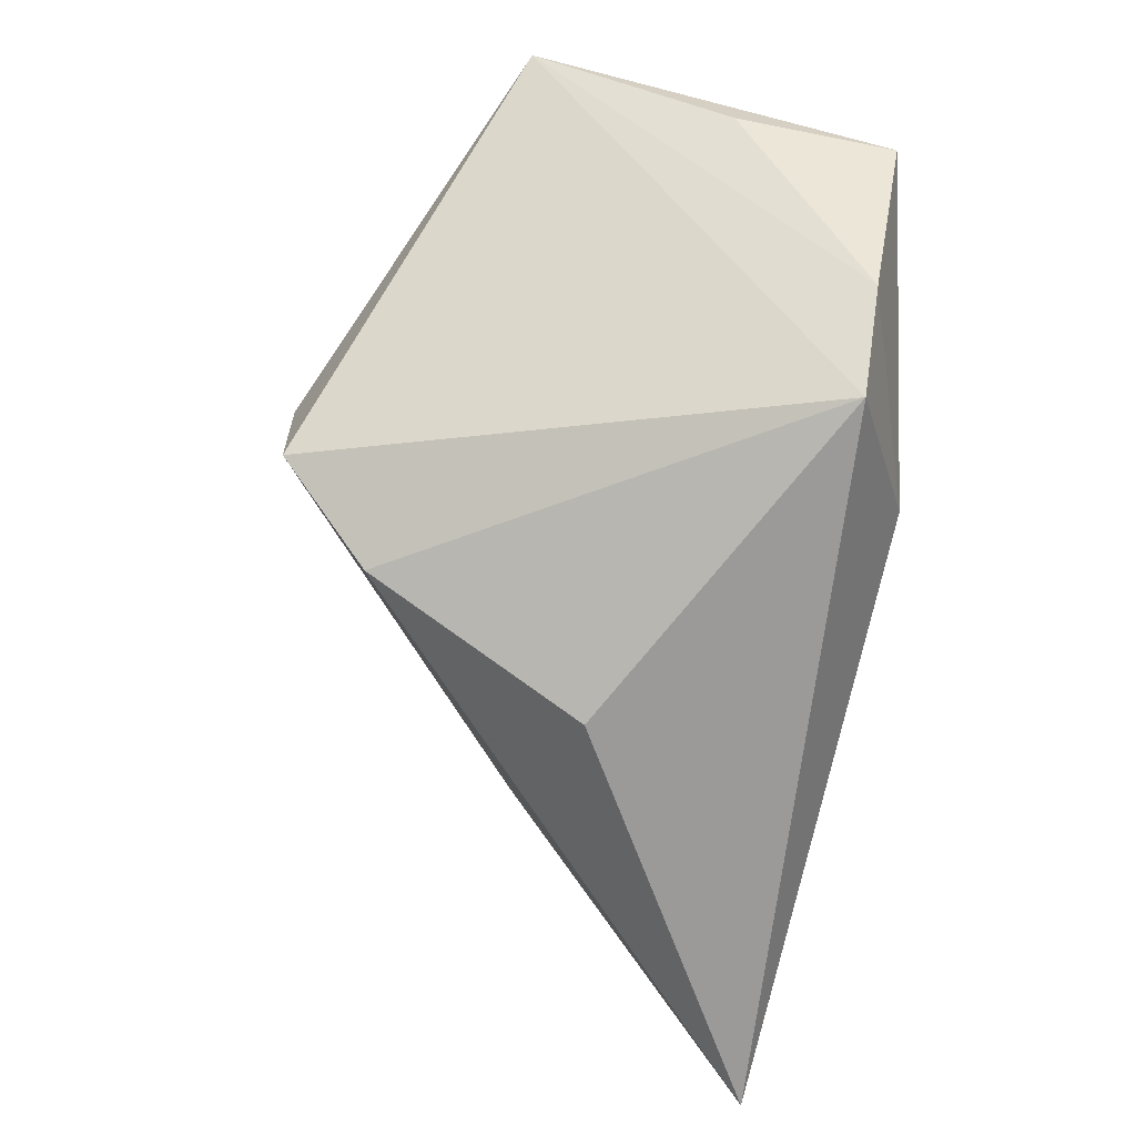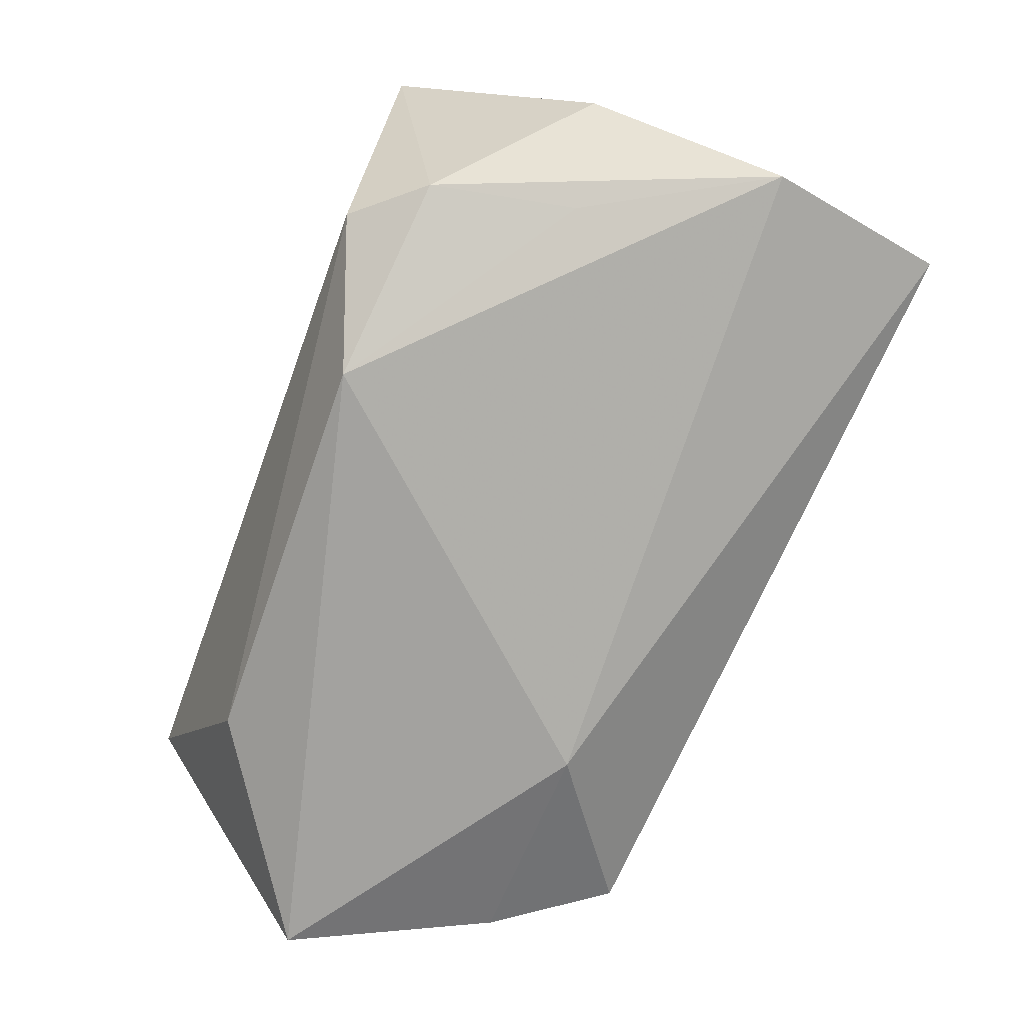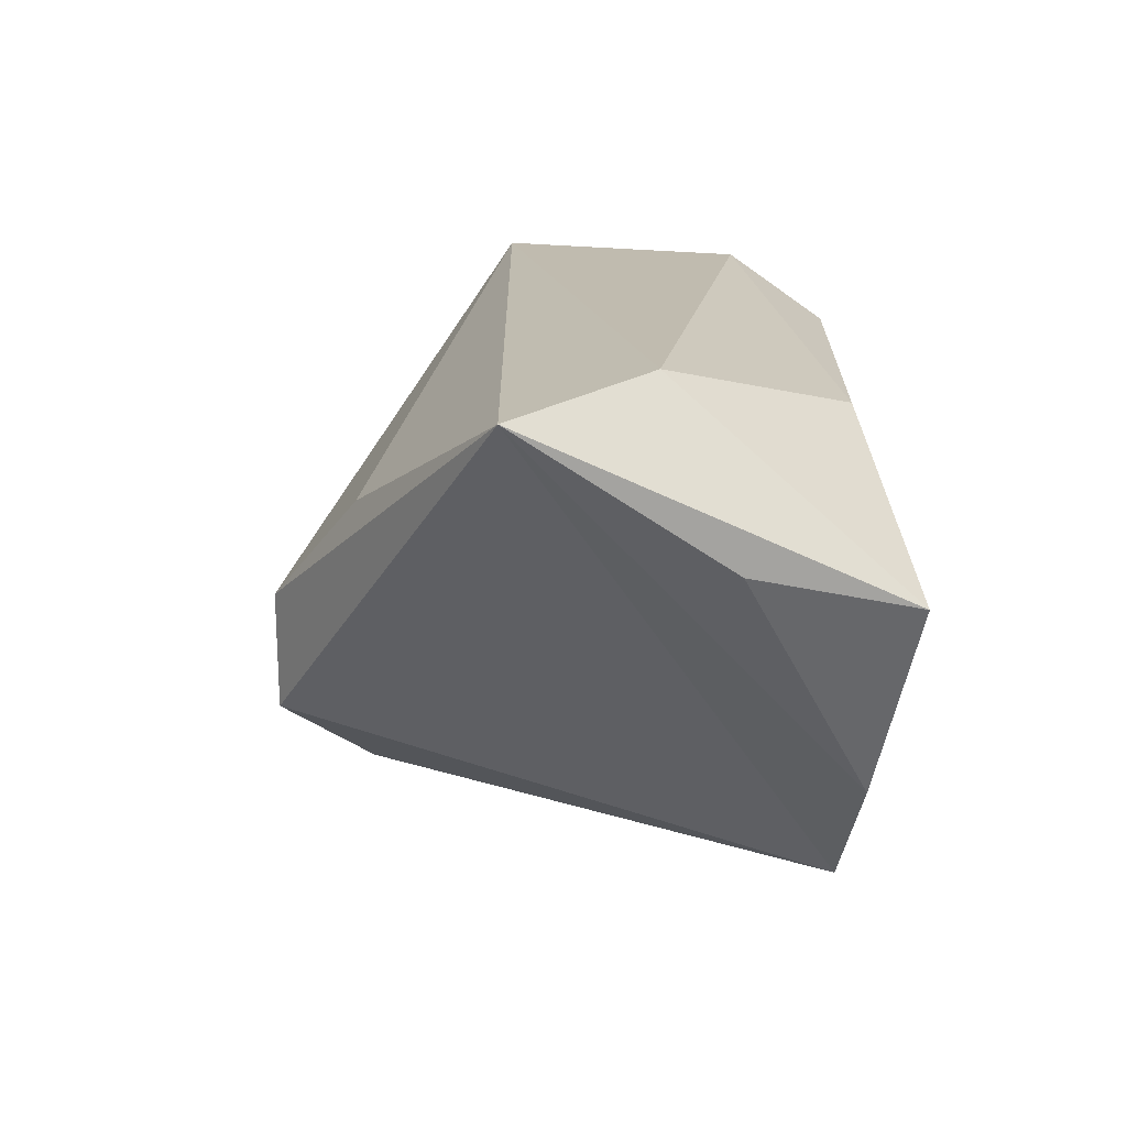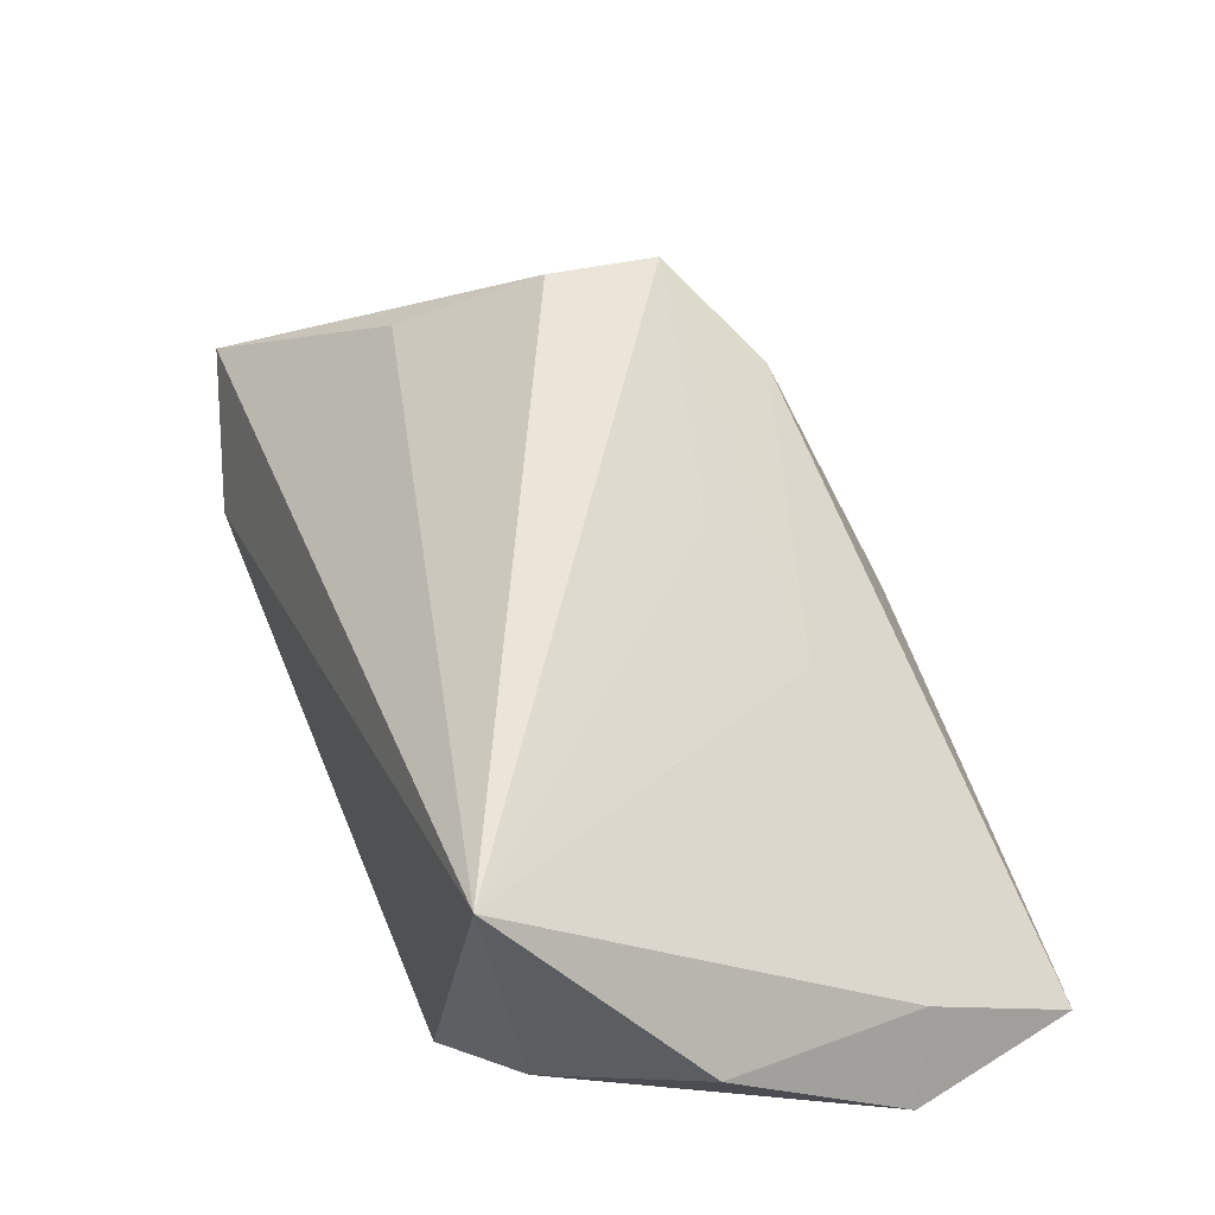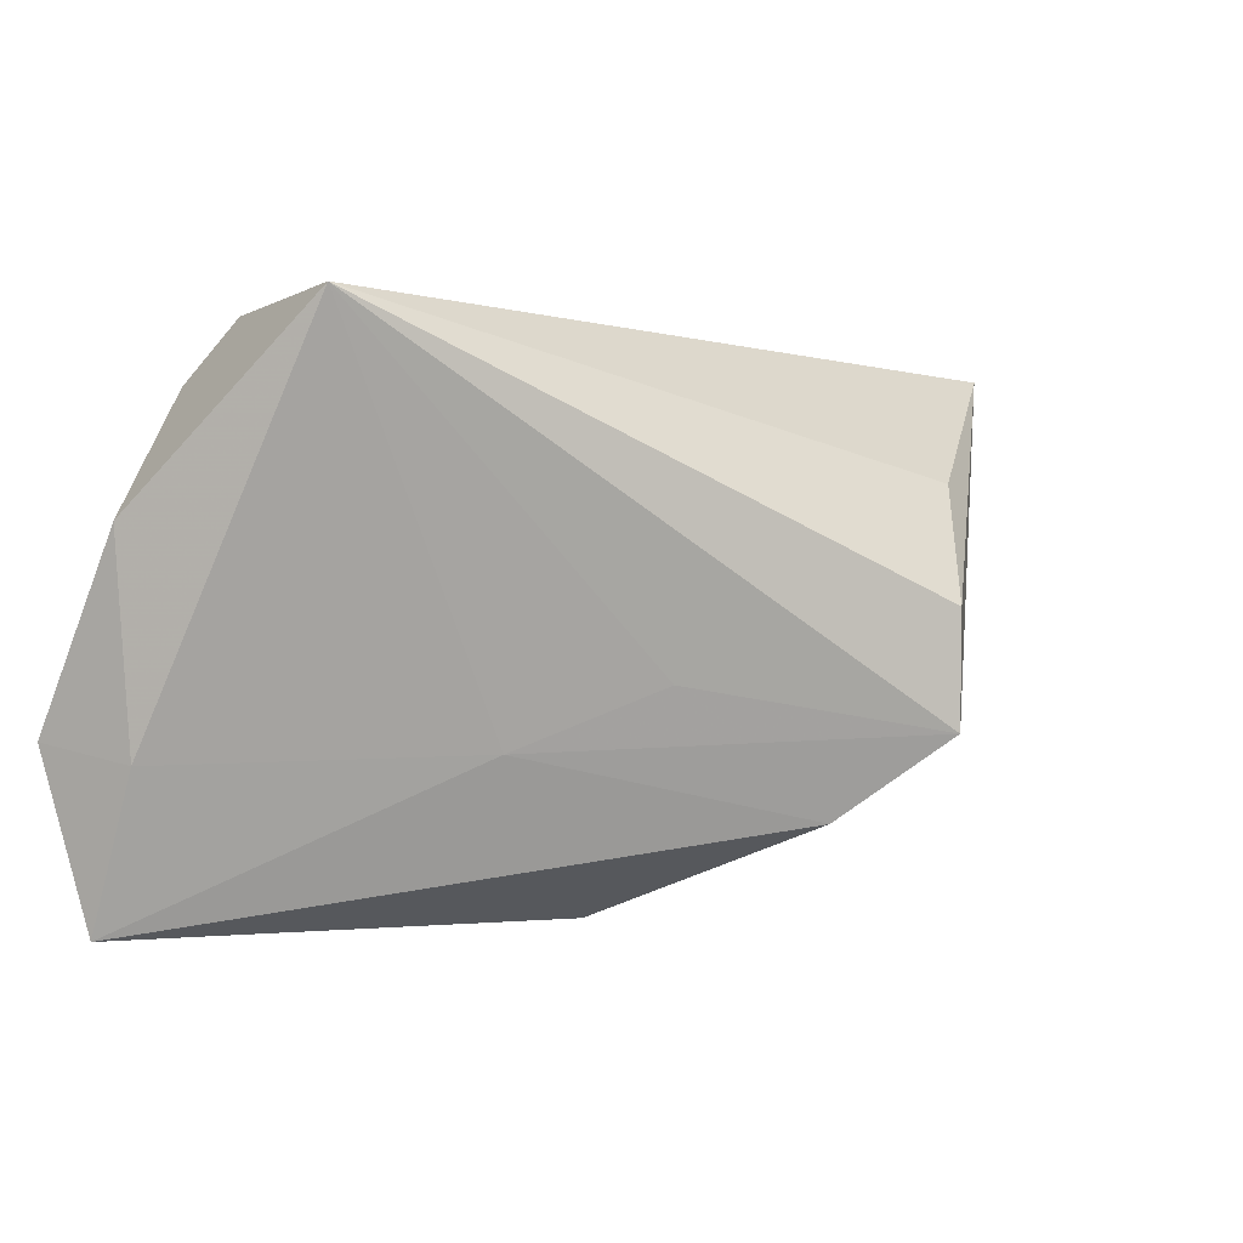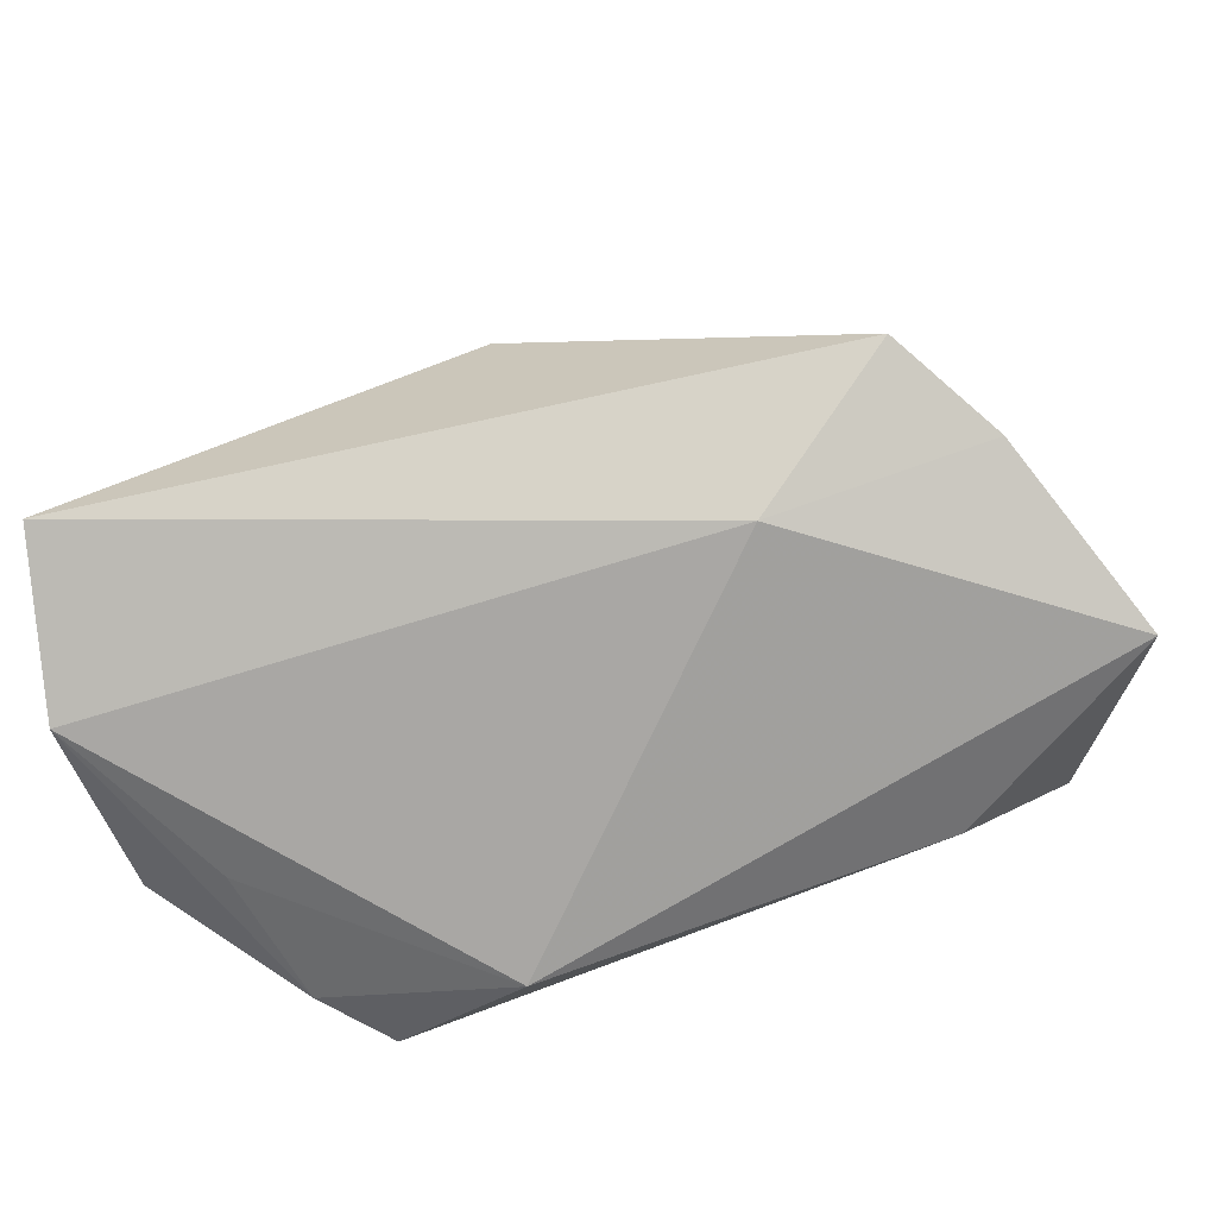
<metadata>
{"format":"obj","ext":"obj","renderer":"f3d","projection":"perspective","resolution":1024,"background":"white","views":[{"elev":-65.9,"azim":-99.0,"up":"+Z"},{"elev":-76.6,"azim":69.5,"up":"+Y"},{"elev":15.9,"azim":-97.1,"up":"+Z"},{"elev":31.8,"azim":67.8,"up":"+Y"},{"elev":0.1,"azim":128.1,"up":"+Z"},{"elev":-74.1,"azim":-164.1,"up":"+Y"}]}
</metadata>
<code>
v -0.04176 -0.0176 -0.01627
v 0.0463 0.009588 0.02829
v 0.05333 -0.02314 -0.01479
v 0.01661 -0.02521 0.02252
v -0.05101 -0.002353 0.009852
v -0.0245 0.03323 0.01181
v 0.05316 -0.01215 0.006559
v -0.05109 -0.02055 0.006027
v -0.04173 0.004351 0.02829
v -0.004425 0.03119 -0.02379
v 0.02383 0.01151 -0.01613
v -0.01243 0.04185 -0.01452
v 0.004745 0.006036 -0.0344
v -0.03357 -0.01656 -0.02858
v 0.05001 -0.01919 -0.03437
v -0.01253 0.04197 -0.001508
v 0.04221 -0.02168 0.004832
v 0.03872 -0.01855 0.02069
v -0.0512 0.02094 0.0254
v 0.03225 -0.01703 0.02829
v -0.02842 -0.01799 0.02163
v -0.01715 -0.02521 -0.01659
v 0.01221 0.02376 -0.009336
v 0.05071 -0.01246 -0.0169
f 8 19 5
f 7 2 18
f 12 19 16
f 16 2 12
f 14 19 12
f 15 22 14
f 9 19 8
f 8 21 9
f 9 2 19
f 8 22 4
f 4 21 8
f 3 7 18
f 3 22 15
f 3 4 22
f 12 2 23
f 23 11 12
f 2 11 23
f 15 11 24
f 24 11 2
f 2 7 24
f 24 3 15
f 7 3 24
f 19 2 6
f 6 16 19
f 2 16 6
f 1 22 8
f 1 14 22
f 8 5 1
f 1 5 19
f 19 14 1
f 15 14 13
f 18 4 17
f 17 3 18
f 4 3 17
f 10 14 12
f 10 13 14
f 15 13 10
f 12 11 10
f 10 11 15
f 20 9 21
f 21 4 20
f 2 9 20
f 20 4 18
f 18 2 20

</code>
